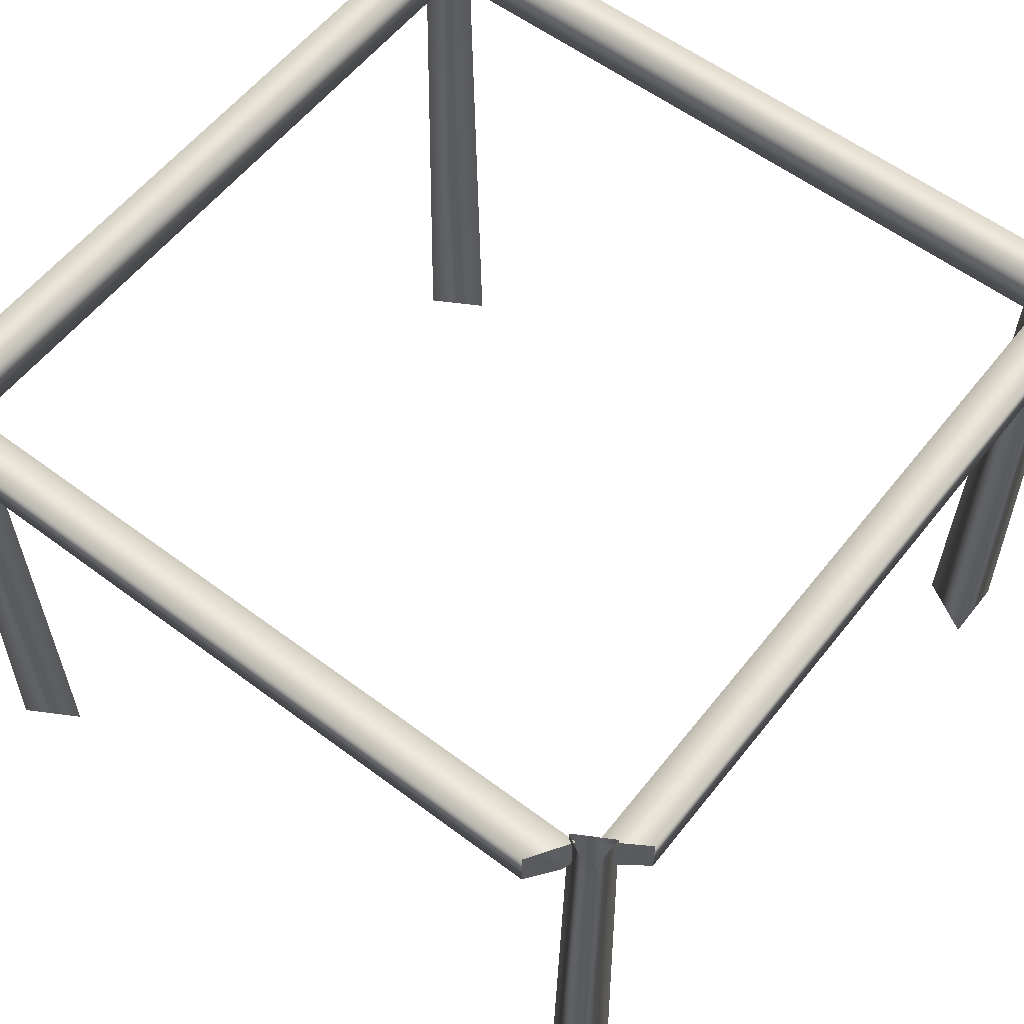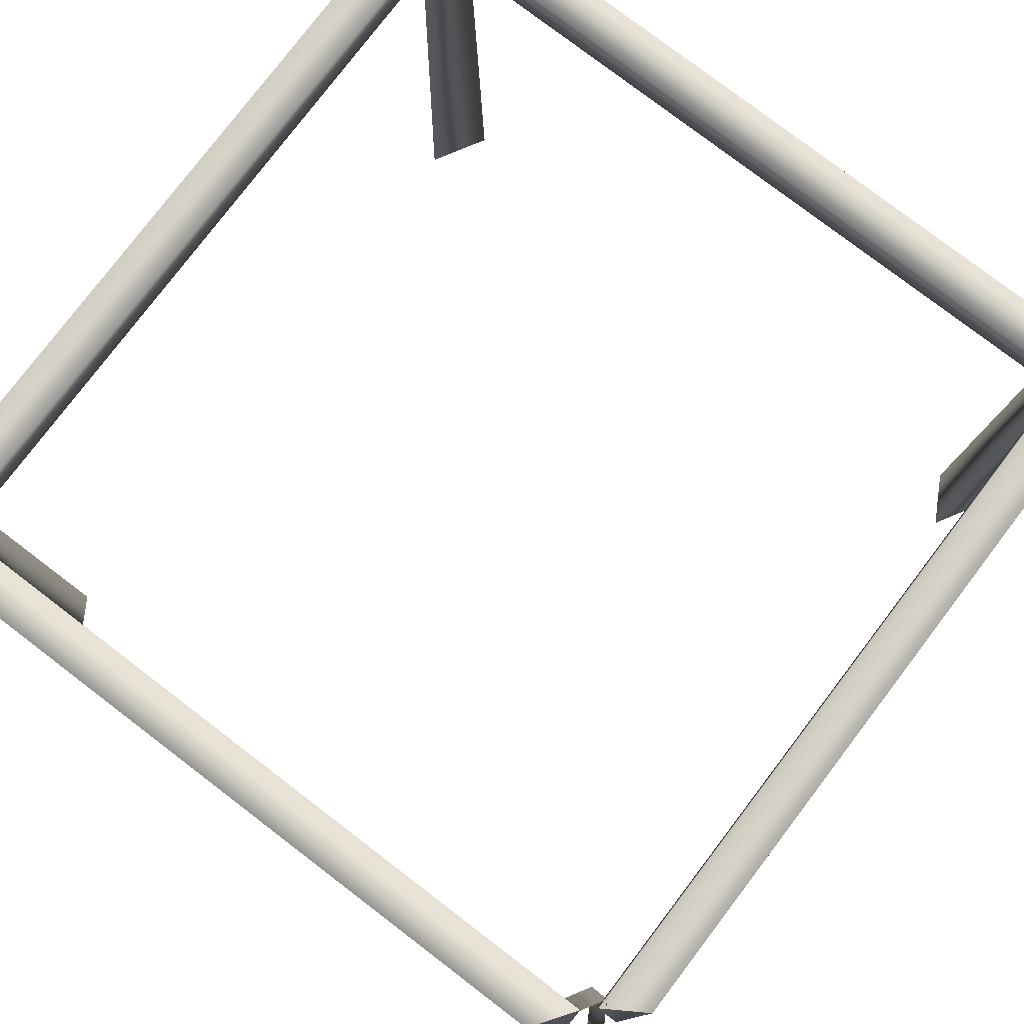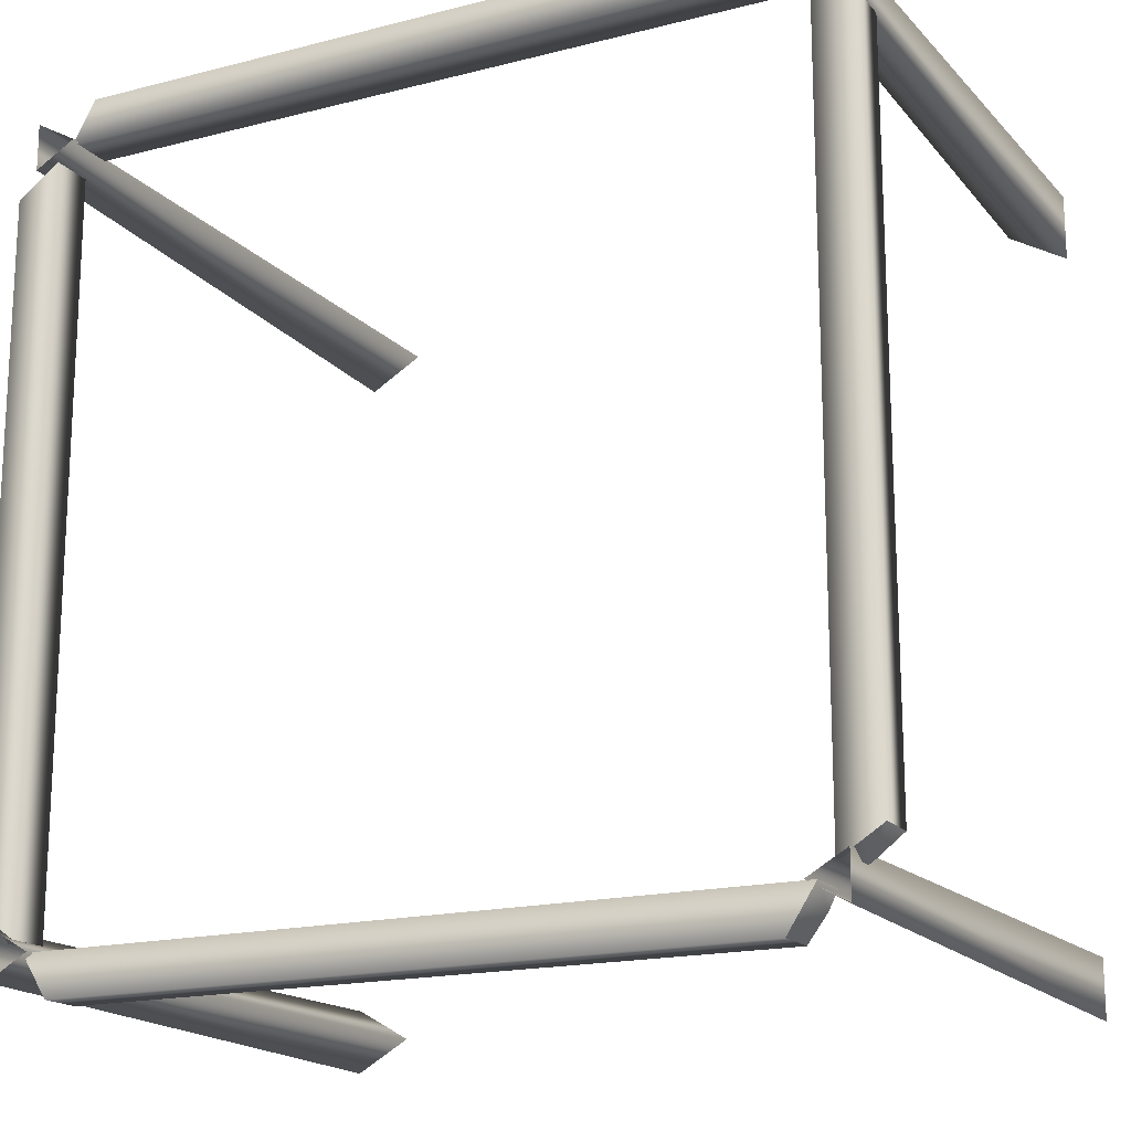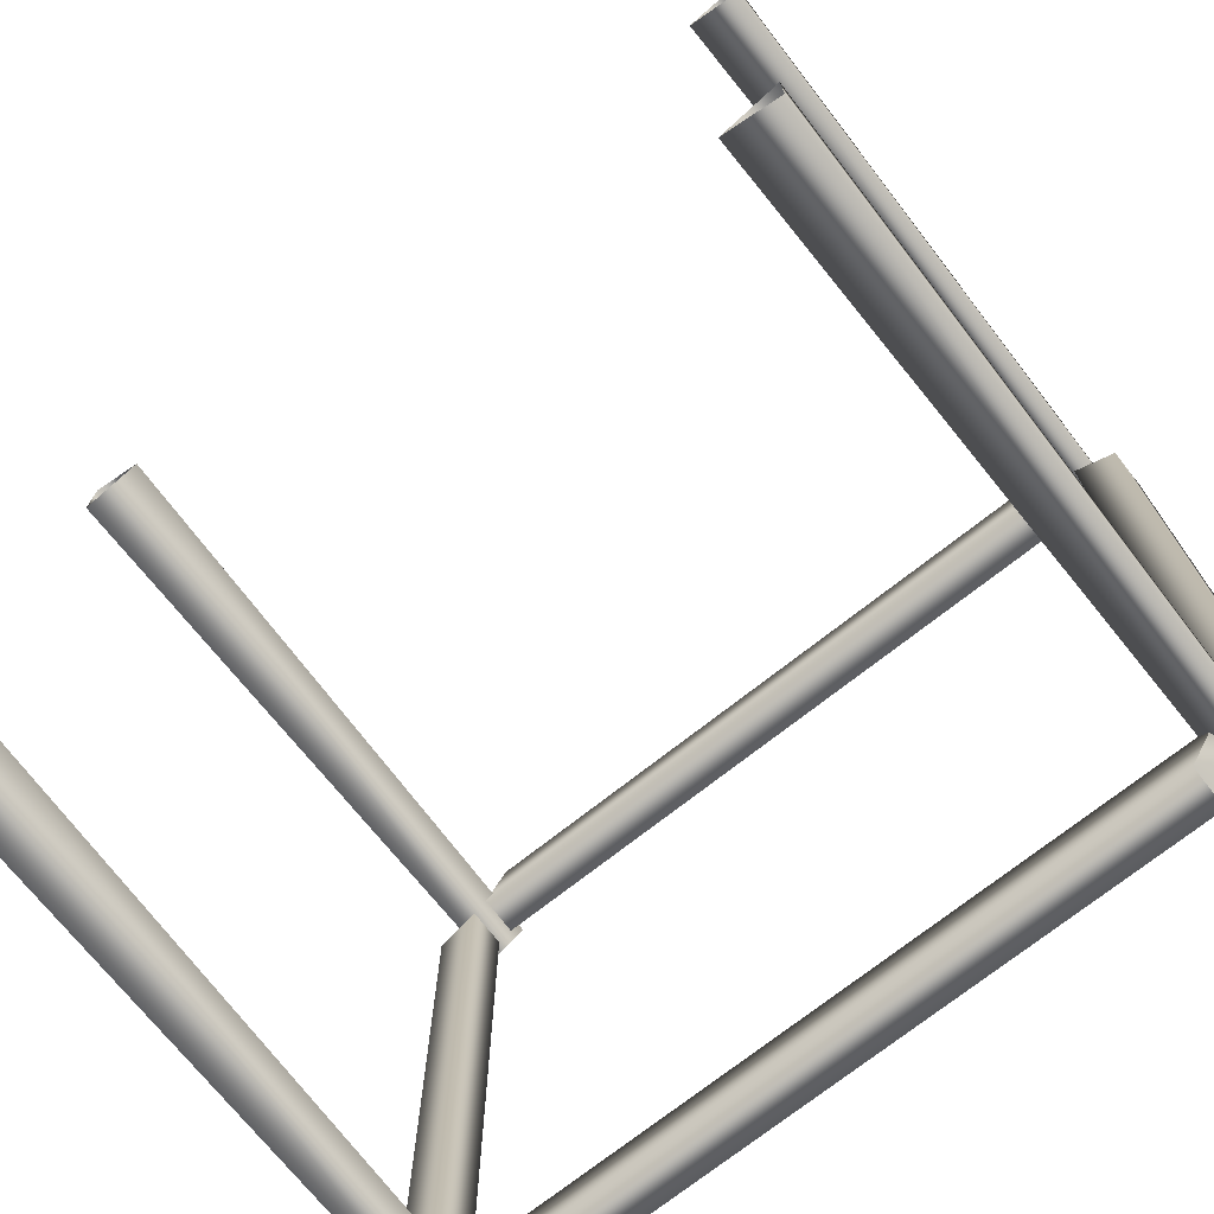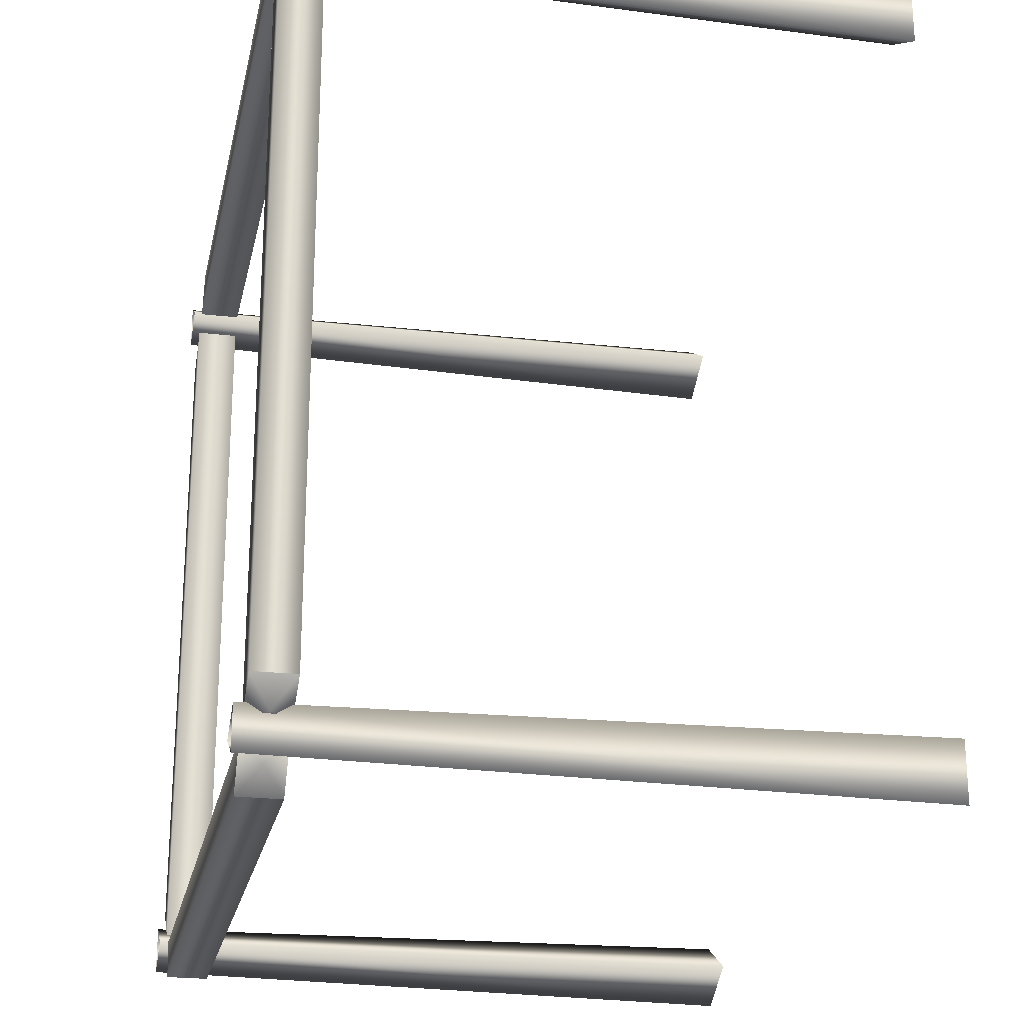
<metadata>
{"format":"obj","ext":"obj","renderer":"f3d","projection":"perspective","resolution":1024,"background":"white","views":[{"elev":58.0,"azim":-142.1,"up":"+Y"},{"elev":79.1,"azim":127.3,"up":"+Y"},{"elev":-17.3,"azim":-152.9,"up":"+Z"},{"elev":-73.2,"azim":38.2,"up":"+Z"},{"elev":-23.1,"azim":-101.7,"up":"+Z"}]}
</metadata>
<code>
g default
v -17.82 -1.312 -18.3
v -17.82 -1.312 -15.65
v -15.53 -1.312 -16.98
v -17.61 26.57 -17.94
v -17.61 26.57 -16.02
v -15.95 26.57 -16.98
v 17.94 -1.312 -18.42
v 15.43 -1.312 -16.98
v 17.94 -1.312 -15.53
v 17.71 26.57 -18.03
v 15.89 26.57 -16.98
v 17.71 26.57 -15.93
v 17.94 -1.312 15.53
v 15.43 -1.312 16.98
v 17.94 -1.312 18.43
v 17.71 26.57 15.93
v 15.89 26.57 16.98
v 17.71 26.57 18.03
v -18.01 -1.312 15.66
v -18.01 -1.312 18.68
v -15.4 -1.312 17.17
v -17.77 26.57 16.08
v -17.77 26.57 18.26
v -15.88 26.57 17.17
v -15.08 26.16 -18.8
v -16.28 26.16 -16.94
v -16.28 24.31 -16.94
v -15.08 24.31 -18.8
v 15.22 26.16 -18.8
v 16.39 26.16 -16.94
v 16.39 24.31 -16.94
v 15.22 24.31 -18.8
v -16.28 25.24 -17.87
v 16.39 25.24 -17.87
v 18.82 26.19 -15.05
v 16.91 26.19 -16.37
v 16.91 24.28 -16.37
v 18.82 24.28 -15.05
v 18.82 26.19 14.92
v 16.91 26.19 16.3
v 16.91 24.28 16.3
v 18.82 24.28 14.92
v 17.87 25.24 -16.37
v 17.87 25.24 16.3
v -16.3 26.17 16.93
v -15.13 26.17 18.8
v -15.13 24.3 18.8
v -16.3 24.3 16.93
v 16.23 26.17 16.93
v 15.18 26.17 18.8
v 15.18 24.3 18.8
v 16.23 24.3 16.93
v -16.3 25.24 17.86
v 16.23 25.24 17.86
v -16.94 26.16 -16.38
v -18.78 26.16 -15.21
v -18.78 24.31 -15.21
v -16.94 24.31 -16.38
v -16.94 26.16 16.52
v -18.78 26.16 15.34
v -18.78 24.31 15.34
v -16.94 24.31 16.52
v -17.86 25.24 -16.38
v -17.86 25.24 16.52
g RuinRoofSupport1:polySurface5
f 3 1 4 6
f 5 4 1 2
f 6 5 2 3
f 11 10 7 8
f 12 11 8 9
f 10 12 9 7
f 17 16 13 14
f 18 17 14 15
f 16 18 15 13
f 21 19 22 24
f 23 22 19 20
f 24 23 20 21
f 29 25 26 30
f 30 26 27 31
f 31 27 28 32
f 32 28 25 29
f 26 25 33
f 27 26 33
f 28 27 33
f 25 28 33
f 34 29 30
f 34 30 31
f 34 31 32
f 34 32 29
f 39 35 36 40
f 40 36 37 41
f 41 37 38 42
f 42 38 35 39
f 36 35 43
f 37 36 43
f 38 37 43
f 35 38 43
f 44 39 40
f 44 40 41
f 44 41 42
f 44 42 39
f 49 45 46 50
f 50 46 47 51
f 51 47 48 52
f 52 48 45 49
f 46 45 53
f 47 46 53
f 48 47 53
f 45 48 53
f 54 49 50
f 54 50 51
f 54 51 52
f 54 52 49
f 59 55 56 60
f 60 56 57 61
f 61 57 58 62
f 62 58 55 59
f 56 55 63
f 57 56 63
f 58 57 63
f 55 58 63
f 64 59 60
f 64 60 61
f 64 61 62
f 64 62 59

</code>
